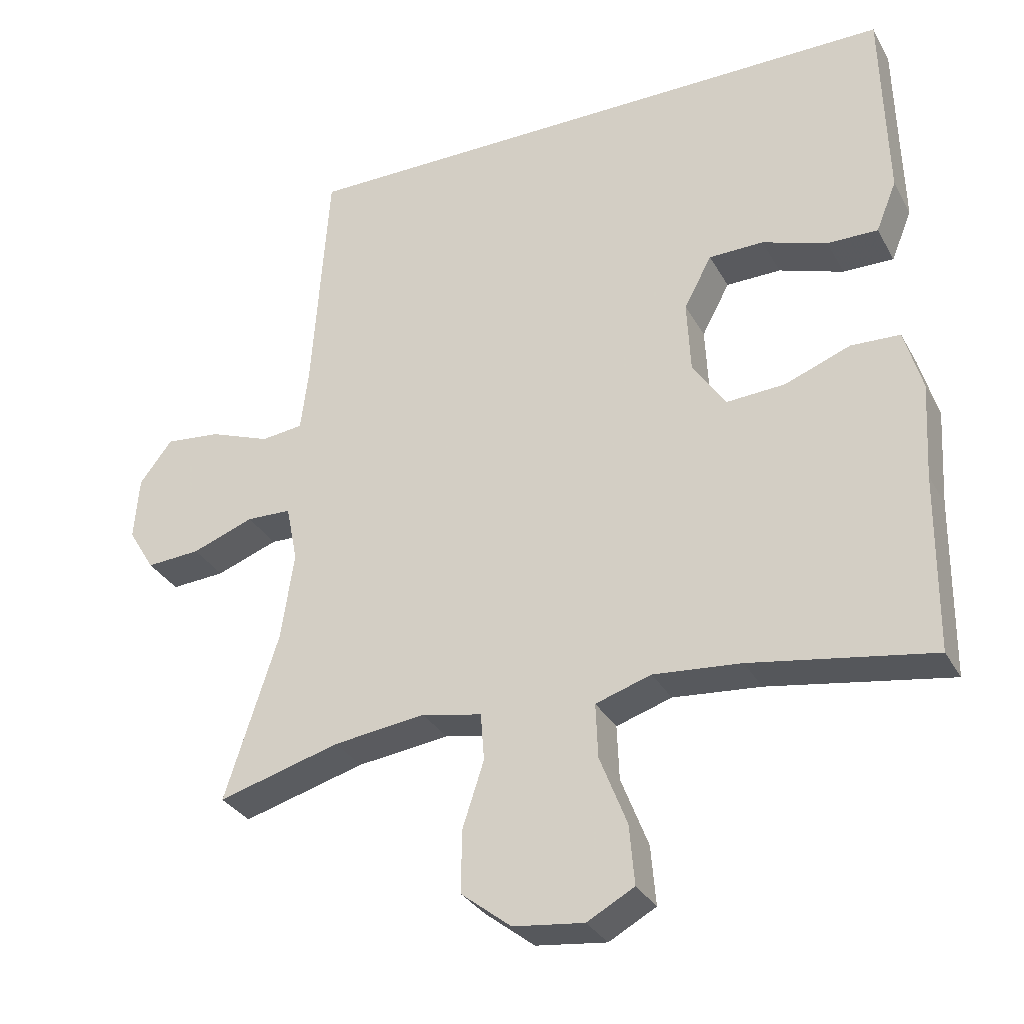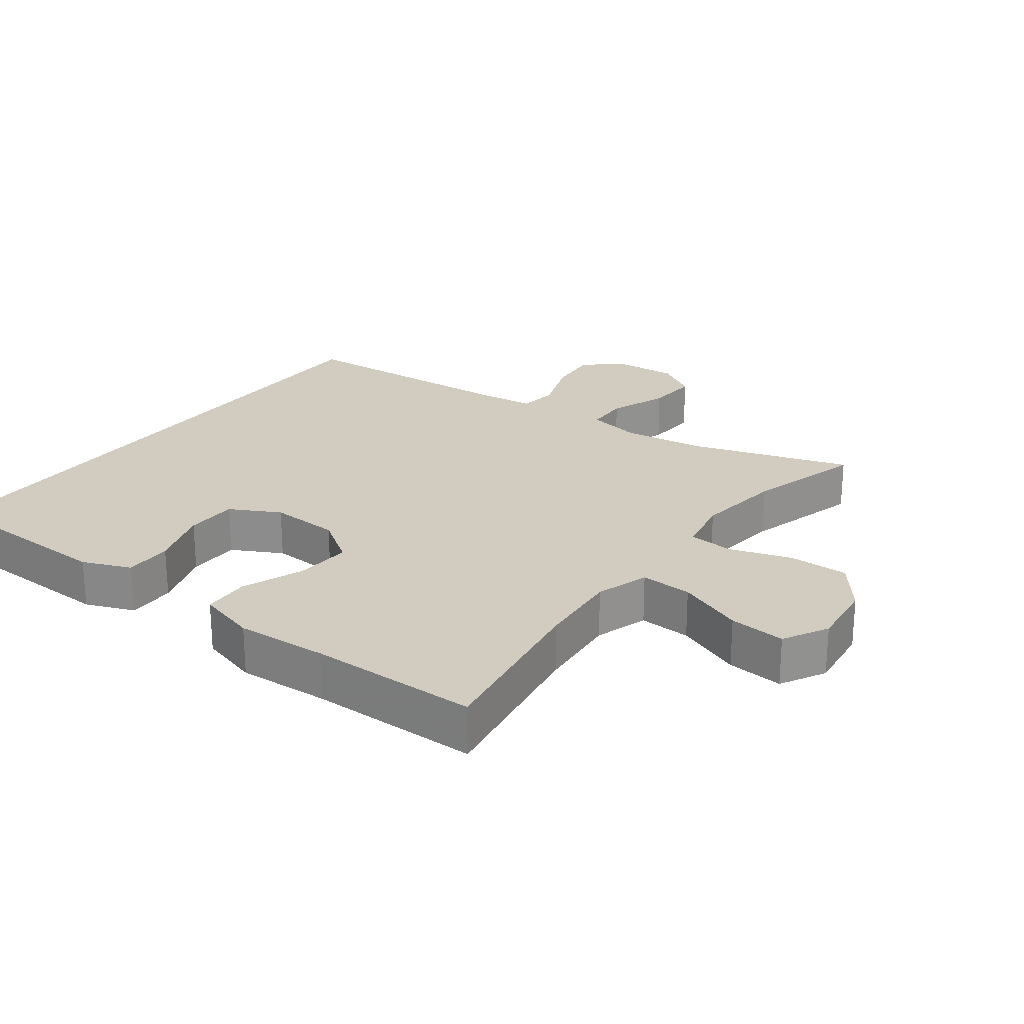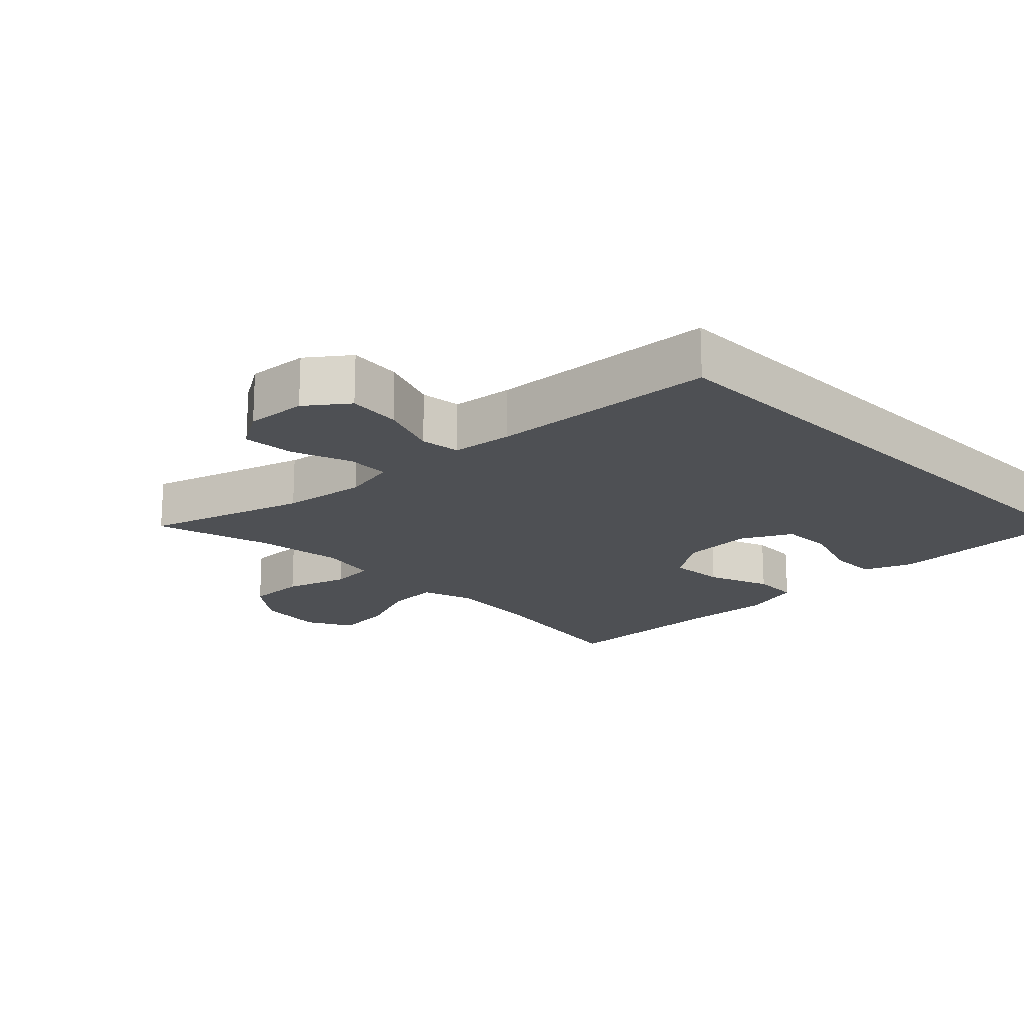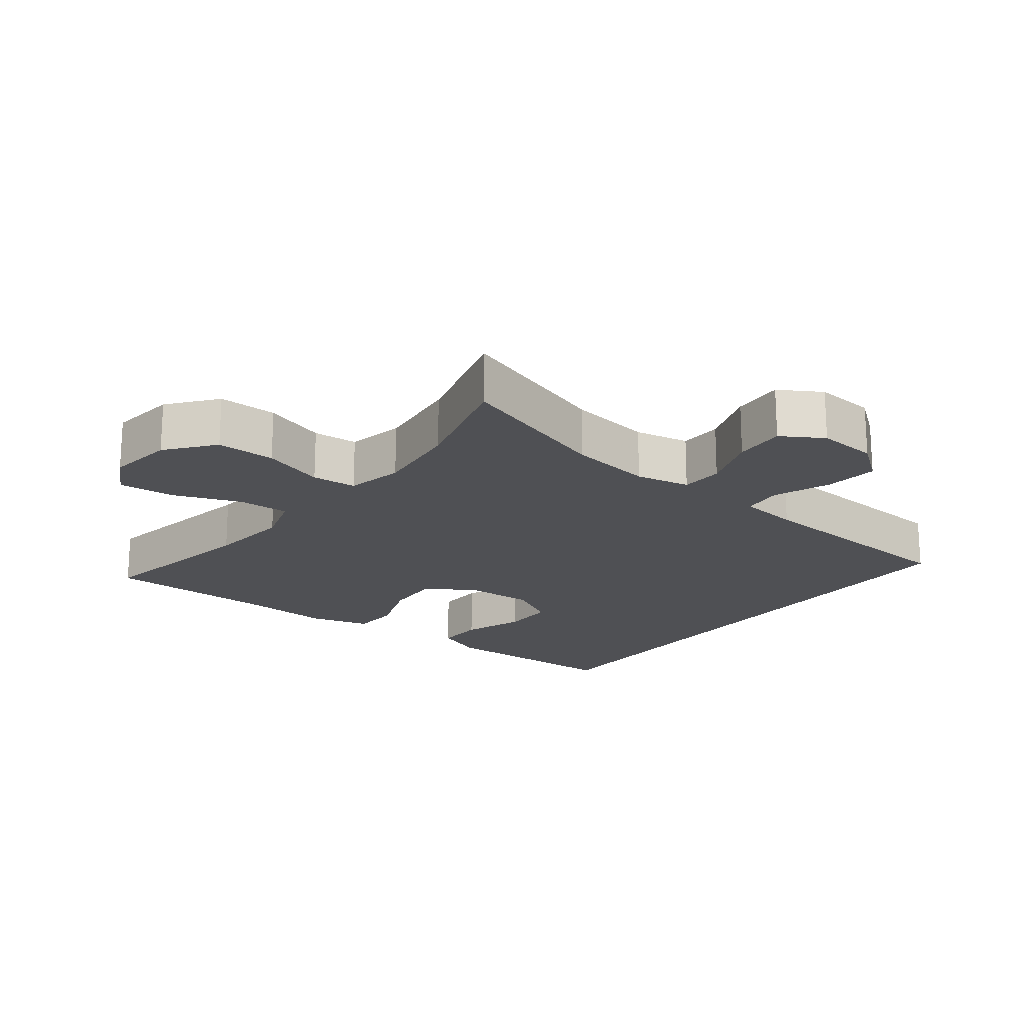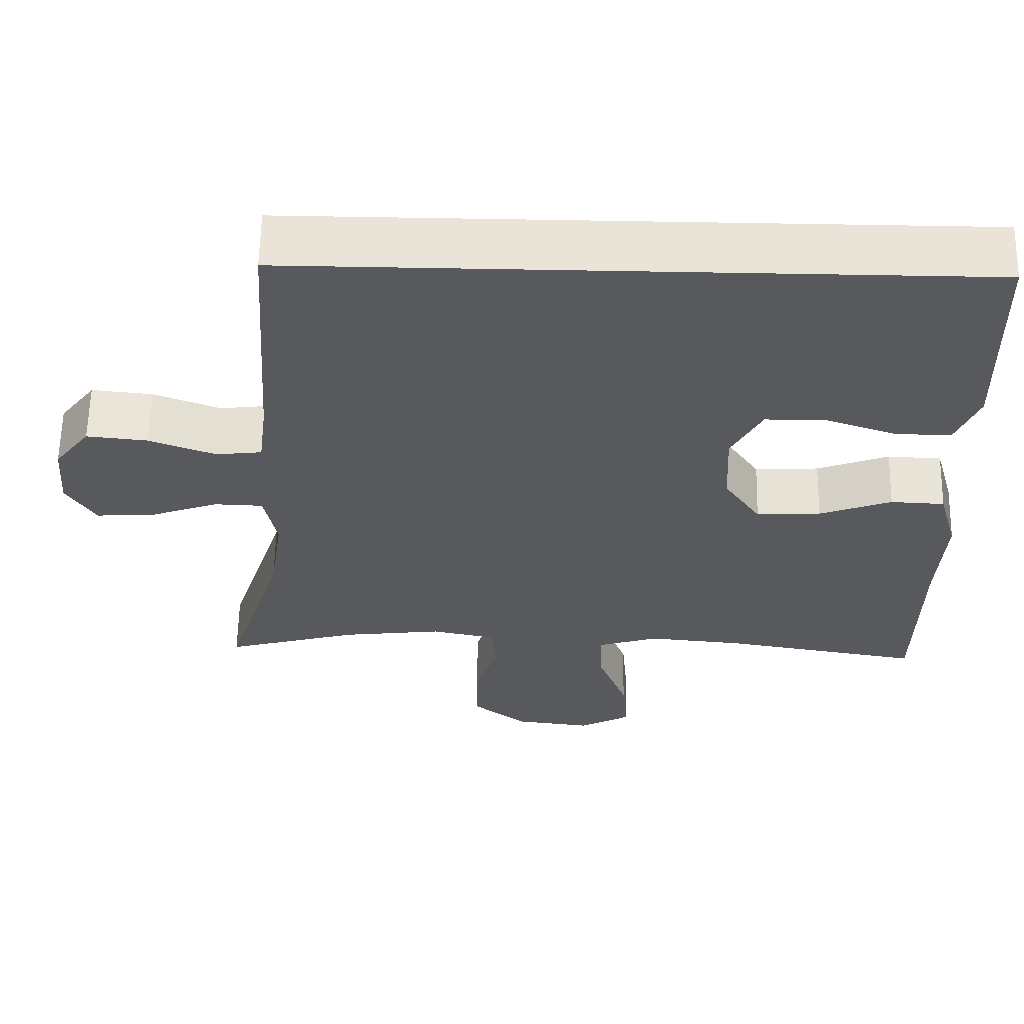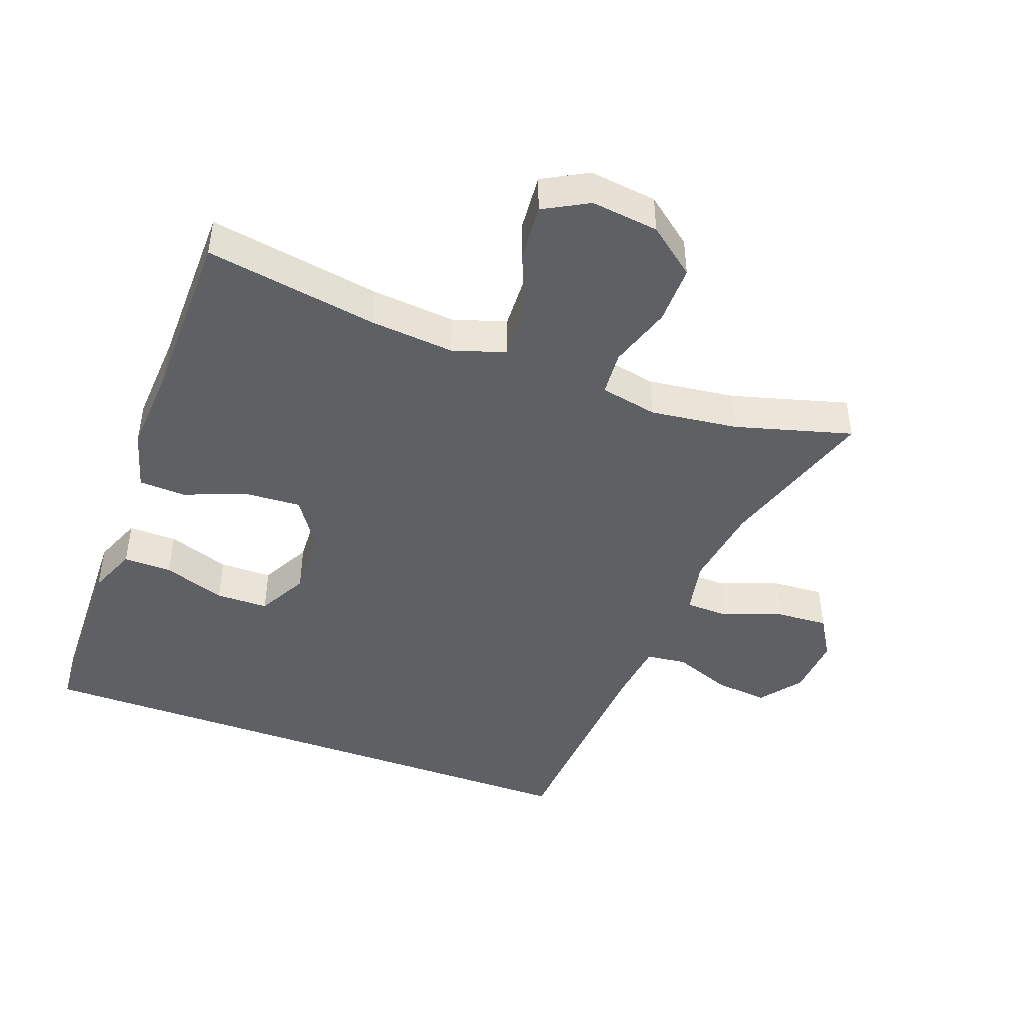
<metadata>
{"format":"obj","ext":"obj","renderer":"f3d","projection":"perspective","resolution":1024,"background":"white","views":[{"elev":-31.5,"azim":24.7,"up":"+Z"},{"elev":24.2,"azim":126.8,"up":"+Y"},{"elev":-18.6,"azim":-45.3,"up":"+Y"},{"elev":-19.2,"azim":-127.8,"up":"+Y"},{"elev":60.9,"azim":1.1,"up":"+Z"},{"elev":-45.0,"azim":159.8,"up":"+Y"}]}
</metadata>
<code>
v 0.491 0.07 0.5
v 0.495 0.07 0.333
v 0.498 0.07 0.22
v 0.469 0.07 0.149
v 0.398 0.07 0.15
v 0.307 0.07 0.181
v 0.23 0.07 0.18
v 0.191 0.07 0.107
v 0.196 0.07 0.004
v 0.243 0.07 -0.065
v 0.325 0.07 -0.06
v 0.417 0.07 -0.025
v 0.486 0.07 -0.028
v 0.511 0.07 -0.116
v 0.503 0.07 -0.251
v 0.5 0.07 -0.5
v 0.246 0.07 -0.458
v 0.123 0.07 -0.447
v 0.045 0.07 -0.472
v 0.048 0.07 -0.548
v 0.086 0.07 -0.646
v 0.093 0.07 -0.729
v 0.027 0.07 -0.765
v -0.072 0.07 -0.753
v -0.142 0.07 -0.698
v -0.141 0.07 -0.611
v -0.111 0.07 -0.519
v -0.116 0.07 -0.453
v -0.2 0.07 -0.436
v -0.329 0.07 -0.452
v -0.5 0.07 -0.5
v -0.425 0.07 -0.267
v -0.407 0.07 -0.144
v -0.423 0.07 -0.064
v -0.486 0.07 -0.062
v -0.573 0.07 -0.094
v -0.649 0.07 -0.099
v -0.686 0.07 -0.038
v -0.679 0.07 0.051
v -0.633 0.07 0.111
v -0.555 0.07 0.103
v -0.47 0.07 0.071
v -0.411 0.07 0.078
v -0.4 0.07 0.167
v -0.377 0.07 0.5
v 0.491 0 0.5
v 0.495 0 0.333
v 0.498 0 0.22
v 0.469 0 0.149
v 0.398 0 0.15
v 0.307 0 0.181
v 0.23 0 0.18
v 0.191 0 0.107
v 0.196 0 0.004
v 0.243 0 -0.065
v 0.325 0 -0.06
v 0.417 0 -0.025
v 0.486 0 -0.028
v 0.511 0 -0.116
v 0.503 0 -0.251
v 0.5 0 -0.5
v 0.246 0 -0.458
v 0.123 0 -0.447
v 0.045 0 -0.472
v 0.048 0 -0.548
v 0.086 0 -0.646
v 0.093 0 -0.729
v 0.027 0 -0.765
v -0.072 0 -0.753
v -0.142 0 -0.698
v -0.141 0 -0.611
v -0.111 0 -0.519
v -0.116 0 -0.453
v -0.2 0 -0.436
v -0.329 0 -0.452
v -0.5 0 -0.5
v -0.425 0 -0.267
v -0.407 0 -0.144
v -0.423 0 -0.064
v -0.486 0 -0.062
v -0.573 0 -0.094
v -0.649 0 -0.099
v -0.686 0 -0.038
v -0.679 0 0.051
v -0.633 0 0.111
v -0.555 0 0.103
v -0.47 0 0.071
v -0.411 0 0.078
v -0.4 0 0.167
v -0.377 0 0.5
f 44 45 1 2
f 43 44 2
f 40 41 42
f 39 40 42
f 38 39 42
f 37 38 42
f 36 37 42
f 35 36 42
f 34 35 42 43
f 33 34 43 2
f 30 31 32
f 29 30 32 33
f 28 29 33
f 25 26 27
f 24 25 27
f 23 24 27
f 22 23 27
f 21 22 27
f 20 21 27
f 19 20 27 28
f 18 19 28 33
f 15 16 17
f 15 17 18
f 14 15 18
f 13 14 18
f 12 13 18
f 11 12 18
f 10 11 18 33
f 4 5 6
f 3 4 6
f 2 3 6
f 2 6 7
f 33 2 7
f 9 10 33
f 8 9 33
f 7 8 33
f 47 46 90 89
f 47 89 88
f 87 86 85
f 87 85 84
f 87 84 83
f 87 83 82
f 87 82 81
f 87 81 80
f 88 87 80 79
f 47 88 79 78
f 77 76 75
f 78 77 75 74
f 78 74 73
f 72 71 70
f 72 70 69
f 72 69 68
f 72 68 67
f 72 67 66
f 72 66 65
f 73 72 65 64
f 78 73 64 63
f 62 61 60
f 63 62 60
f 63 60 59
f 63 59 58
f 63 58 57
f 63 57 56
f 78 63 56 55
f 51 50 49
f 51 49 48
f 51 48 47
f 52 51 47
f 52 47 78
f 78 55 54
f 78 54 53
f 78 53 52
f 1 46 47 2
f 2 47 48 3
f 3 48 49 4
f 4 49 50 5
f 5 50 51 6
f 6 51 52 7
f 7 52 53 8
f 8 53 54 9
f 9 54 55 10
f 10 55 56 11
f 11 56 57 12
f 12 57 58 13
f 13 58 59 14
f 14 59 60 15
f 15 60 61 16
f 16 61 62 17
f 17 62 63 18
f 18 63 64 19
f 19 64 65 20
f 20 65 66 21
f 21 66 67 22
f 22 67 68 23
f 23 68 69 24
f 24 69 70 25
f 25 70 71 26
f 26 71 72 27
f 27 72 73 28
f 28 73 74 29
f 29 74 75 30
f 30 75 76 31
f 31 76 77 32
f 32 77 78 33
f 33 78 79 34
f 34 79 80 35
f 35 80 81 36
f 36 81 82 37
f 37 82 83 38
f 38 83 84 39
f 39 84 85 40
f 40 85 86 41
f 41 86 87 42
f 42 87 88 43
f 43 88 89 44
f 44 89 90 45
f 45 90 46 1

</code>
